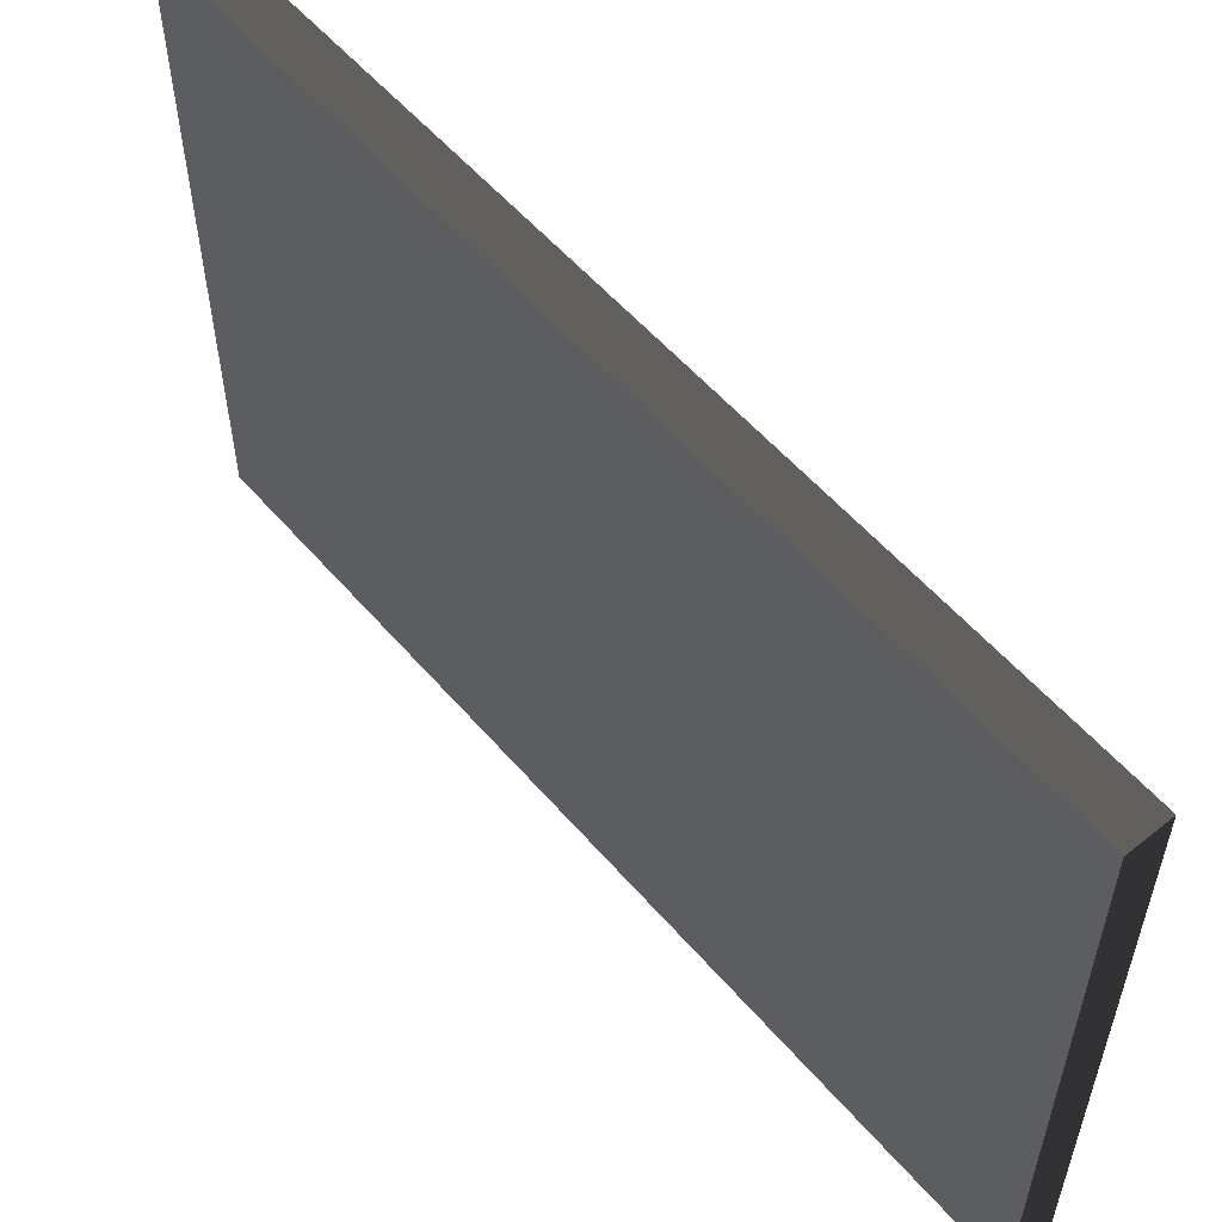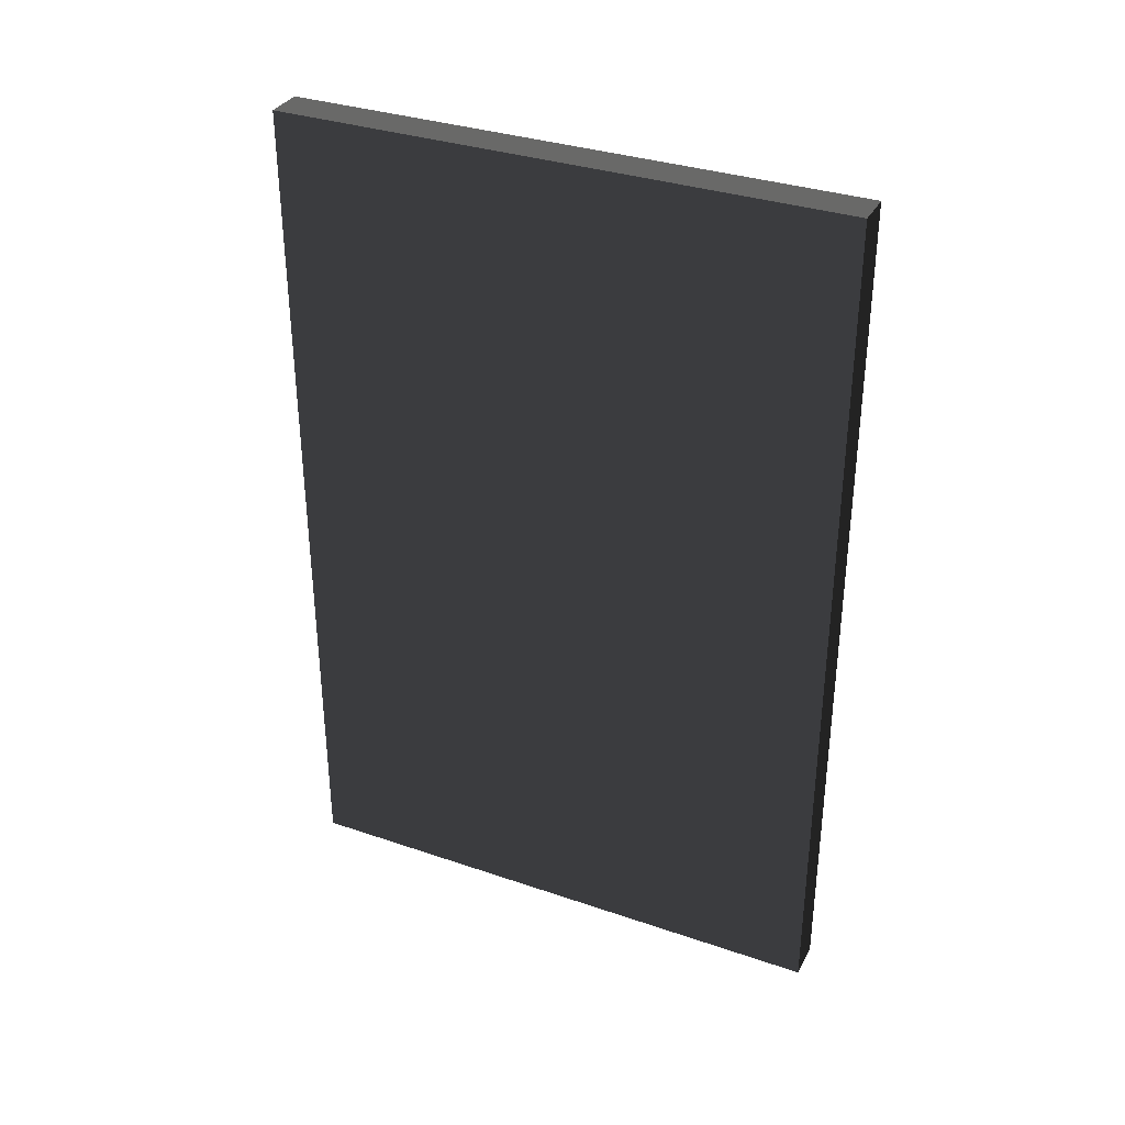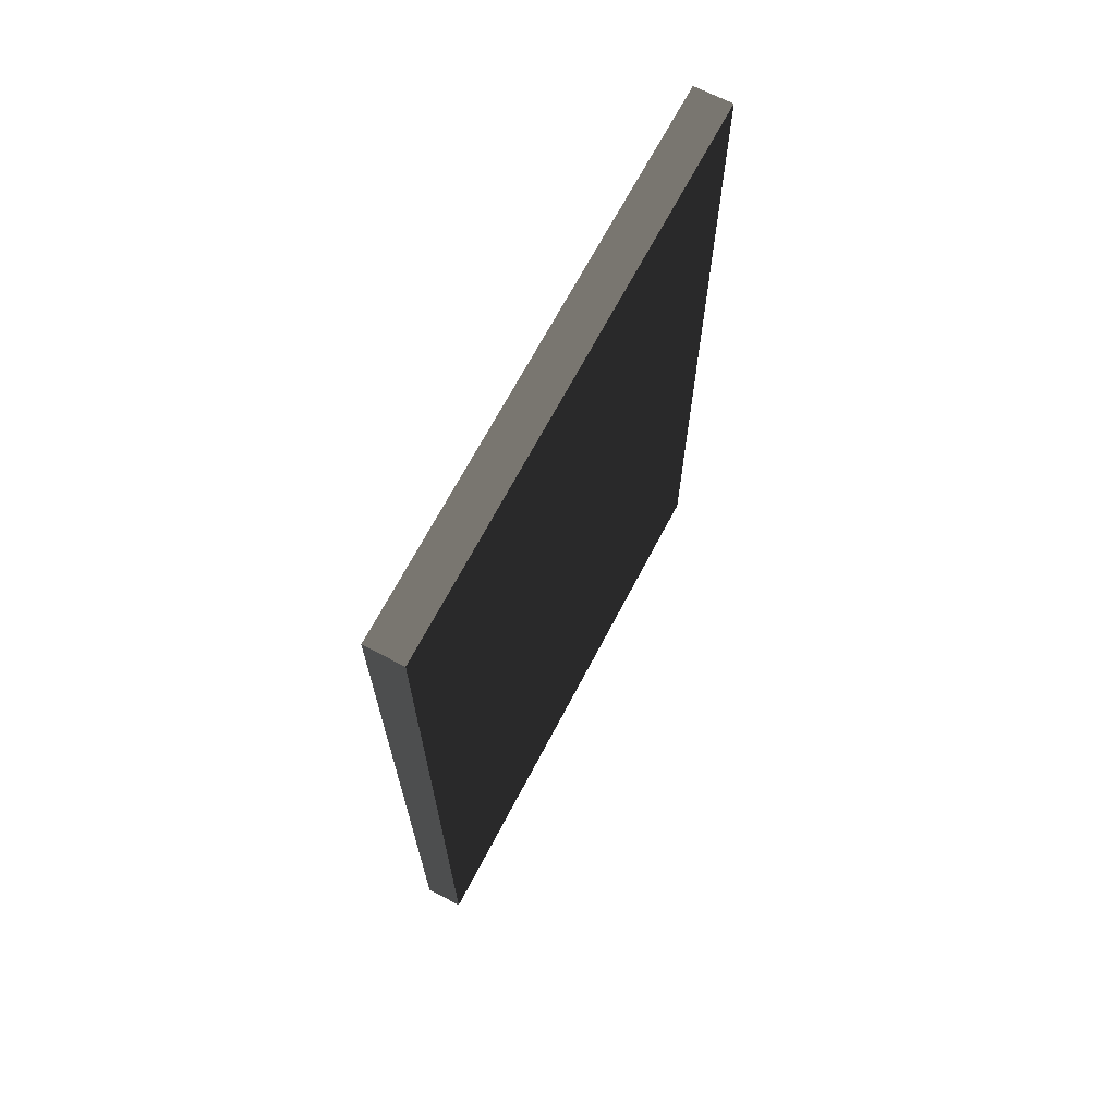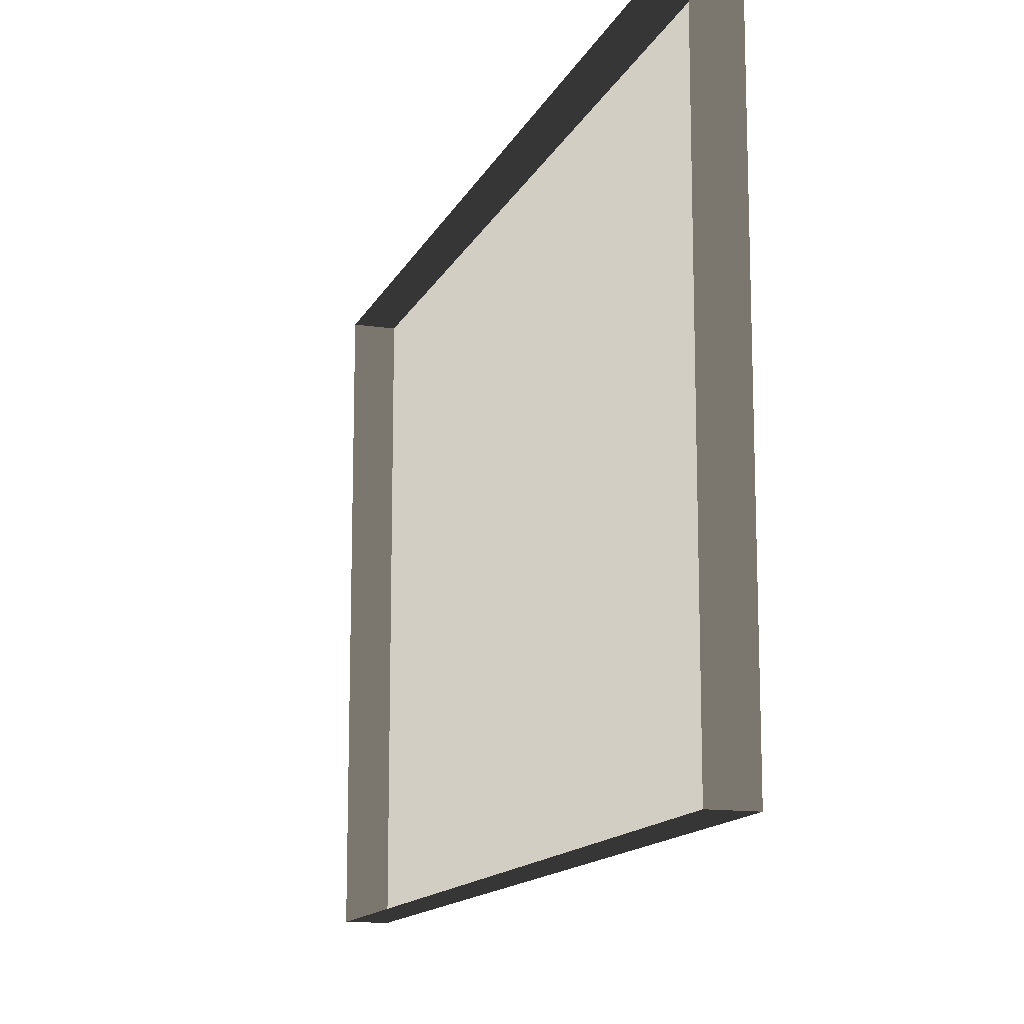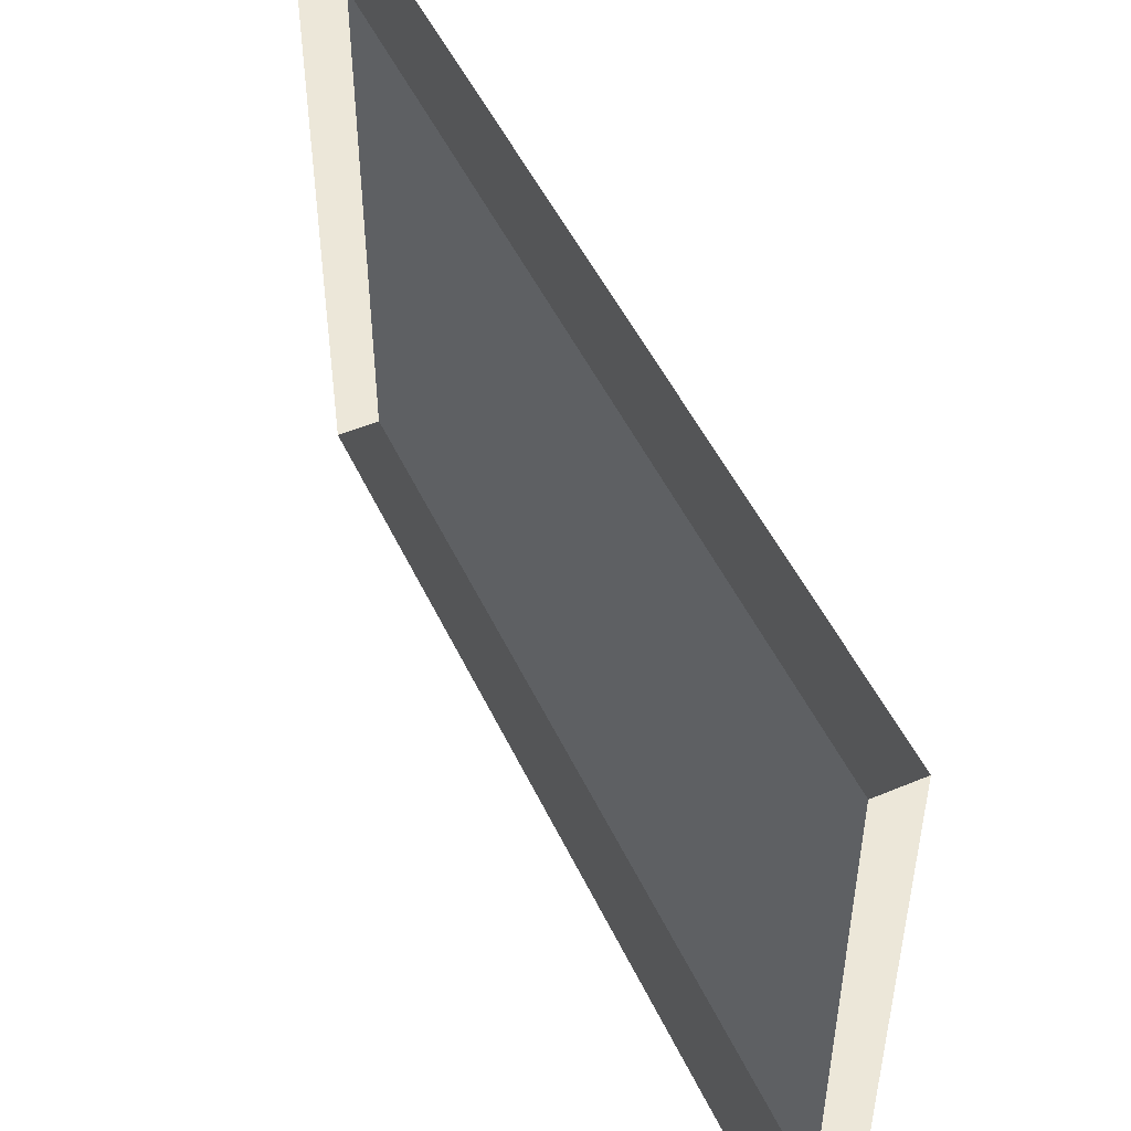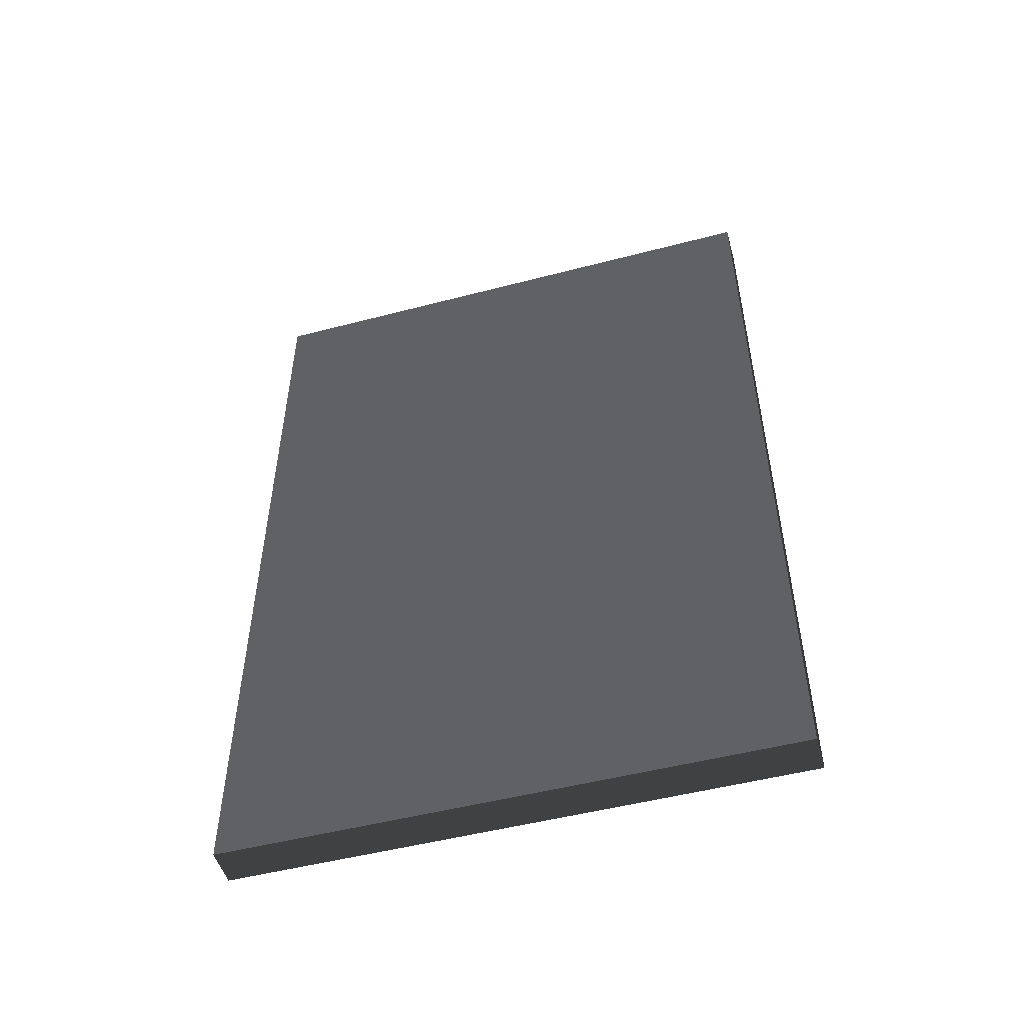
<metadata>
{"format":"obj","ext":"obj","renderer":"f3d","projection":"perspective","resolution":1024,"background":"white","views":[{"elev":56.1,"azim":139.9,"up":"+Y"},{"elev":34.0,"azim":114.8,"up":"+Z"},{"elev":68.3,"azim":27.7,"up":"+Z"},{"elev":-13.7,"azim":-17.8,"up":"+Y"},{"elev":50.2,"azim":-24.7,"up":"+Y"},{"elev":-50.7,"azim":105.9,"up":"+Z"}]}
</metadata>
<code>
v -0.9378 5.081 -0.2908
v -0.9378 5.081 -2.561
v -0.9378 3.59 -2.561
v -0.9378 3.59 -0.2908
v -0.9378 5.081 -0.2908
v -0.9378 3.59 -0.2908
v -1.039 3.59 -0.2908
v -1.039 5.081 -0.2908
v -0.9378 3.59 -0.2908
v -0.9378 3.59 -2.561
v -1.039 3.59 -2.561
v -1.039 3.59 -0.2908
v -0.9378 5.081 -2.561
v -0.9378 5.081 -0.2908
v -1.039 5.081 -0.2908
v -1.039 5.081 -2.561
v -0.9378 3.59 -2.561
v -0.9378 5.081 -2.561
v -1.039 5.081 -2.561
v -1.039 3.59 -2.561
g Building_small_t1.093_34134_315
f 1 3 2
f 1 4 3
f 5 7 6
f 5 8 7
f 9 11 10
f 9 12 11
f 13 15 14
f 13 16 15
f 17 19 18
f 17 20 19

</code>
